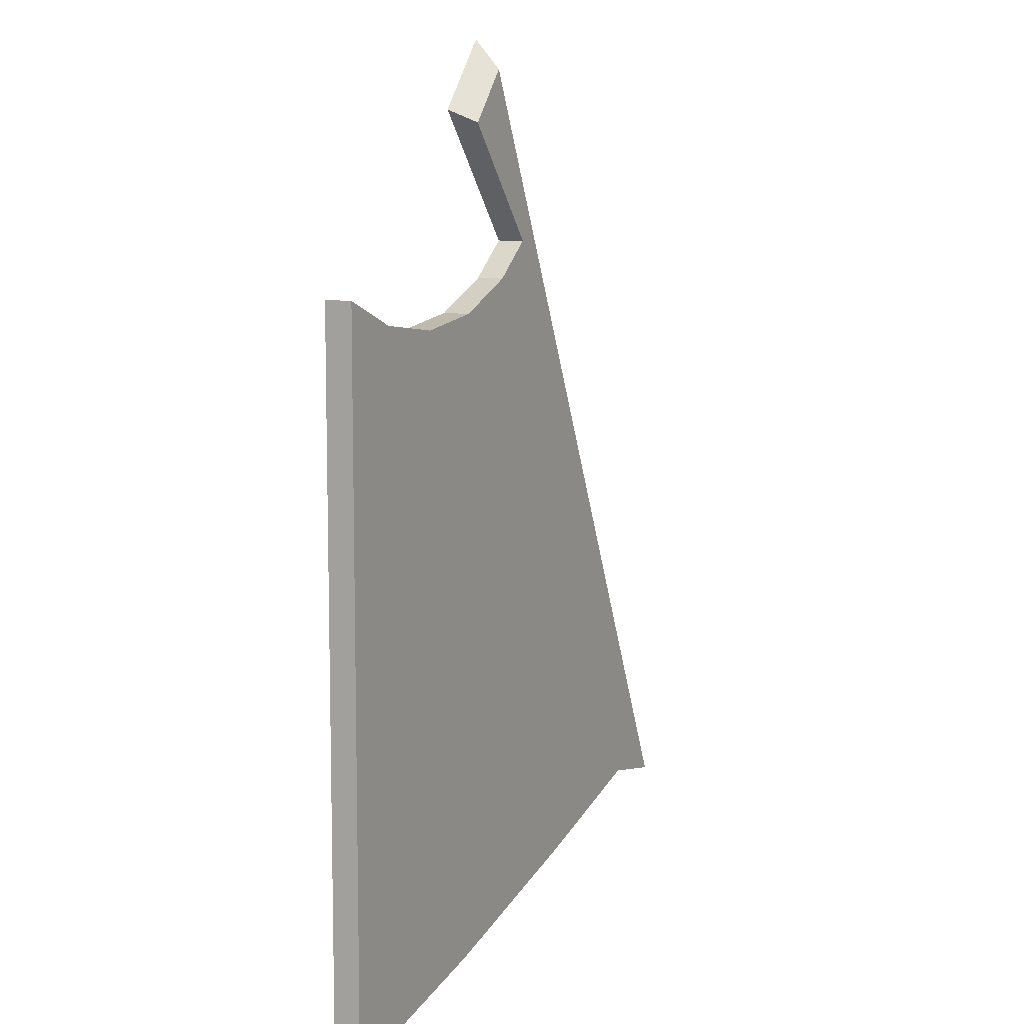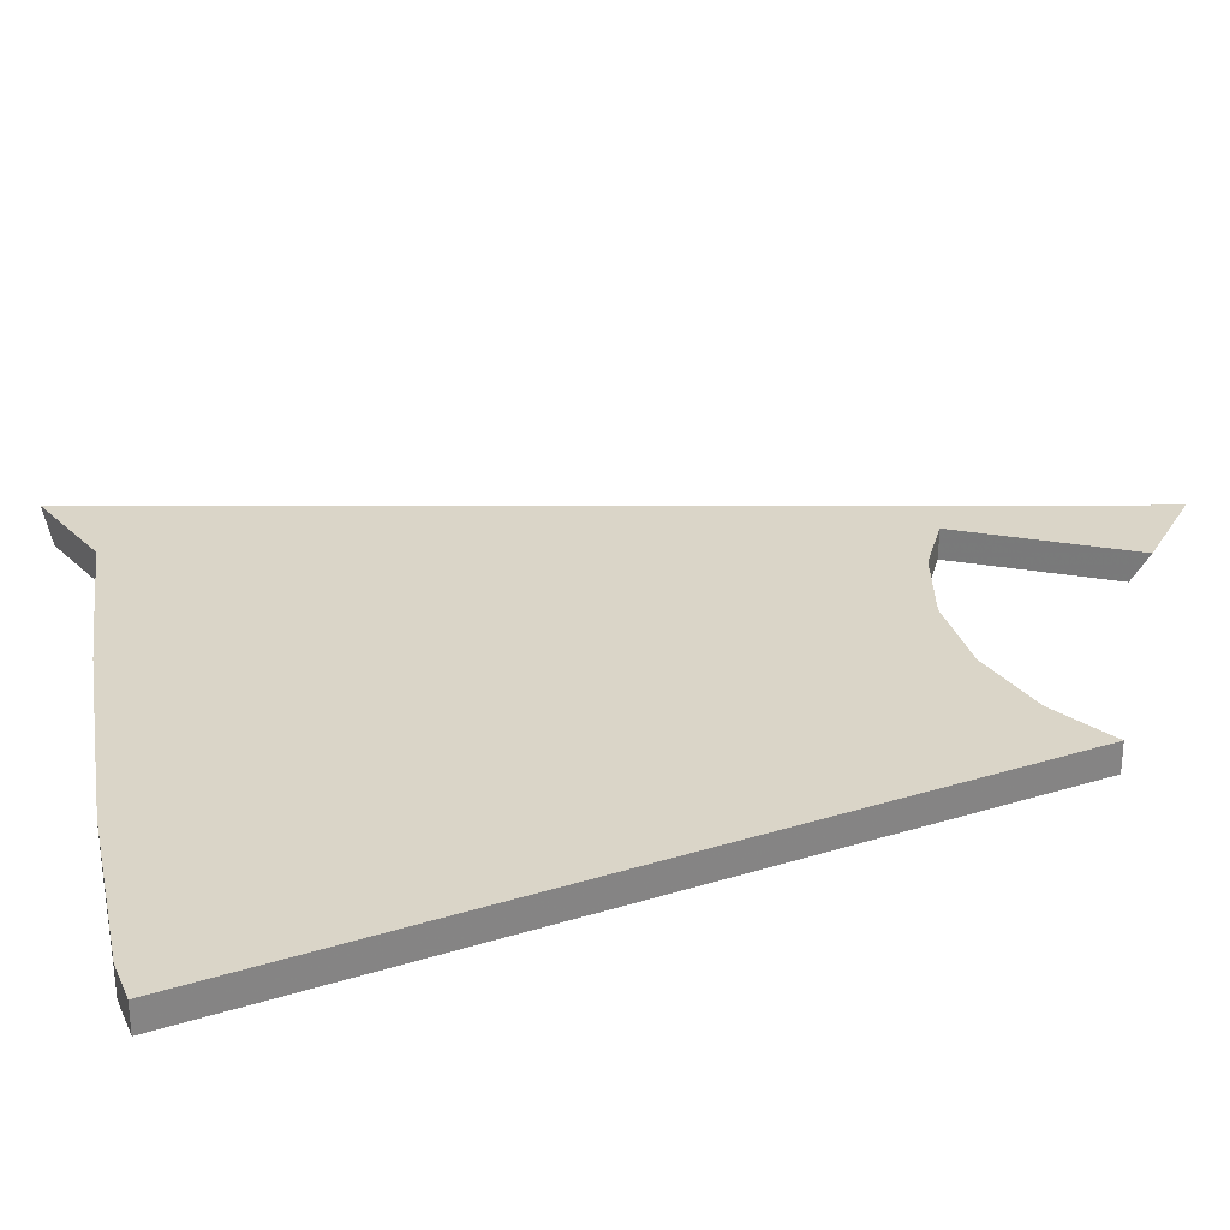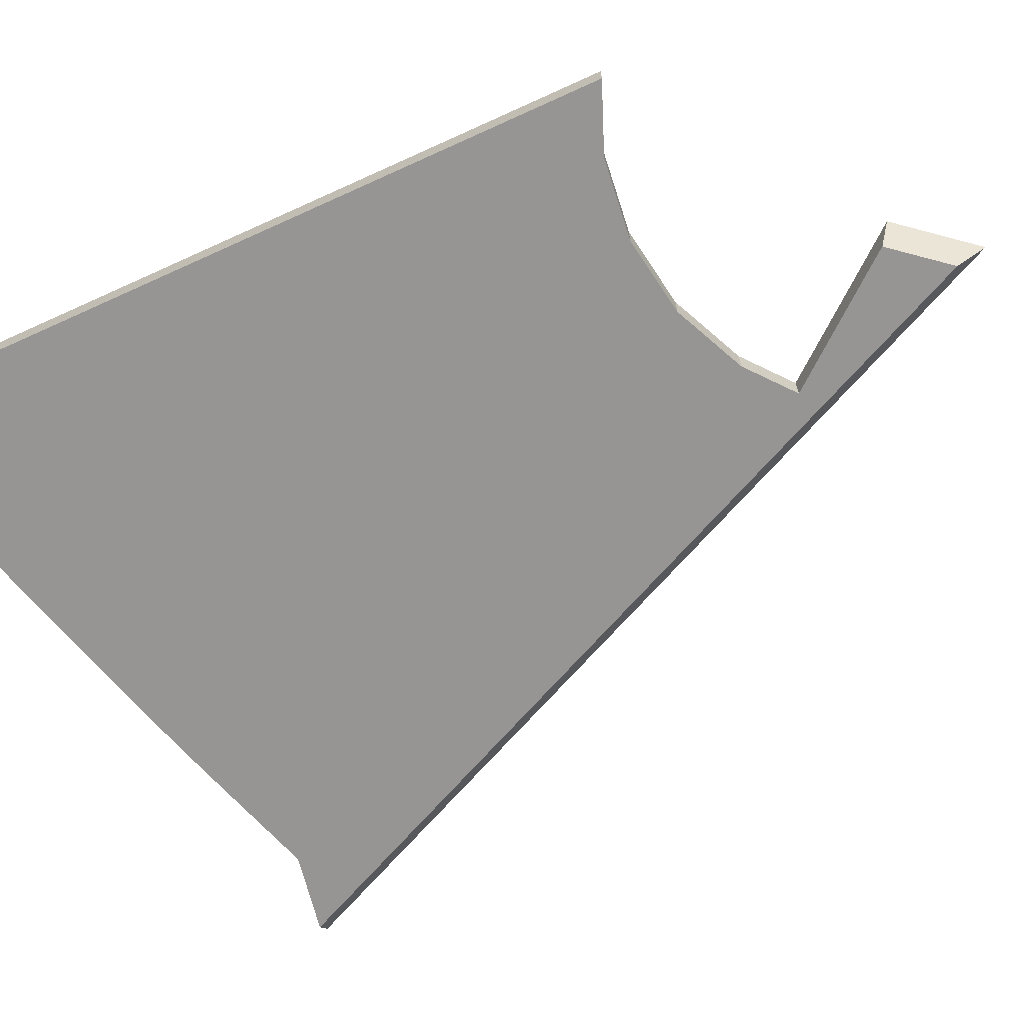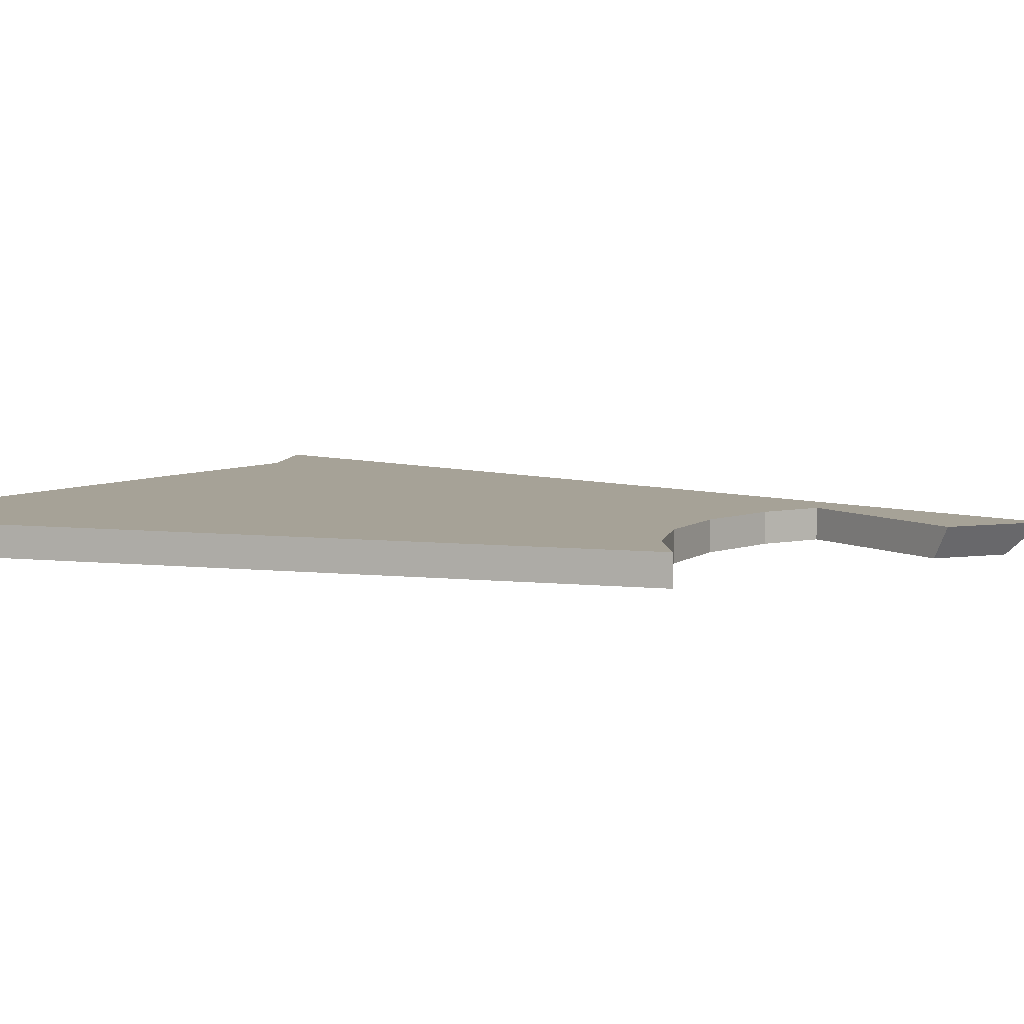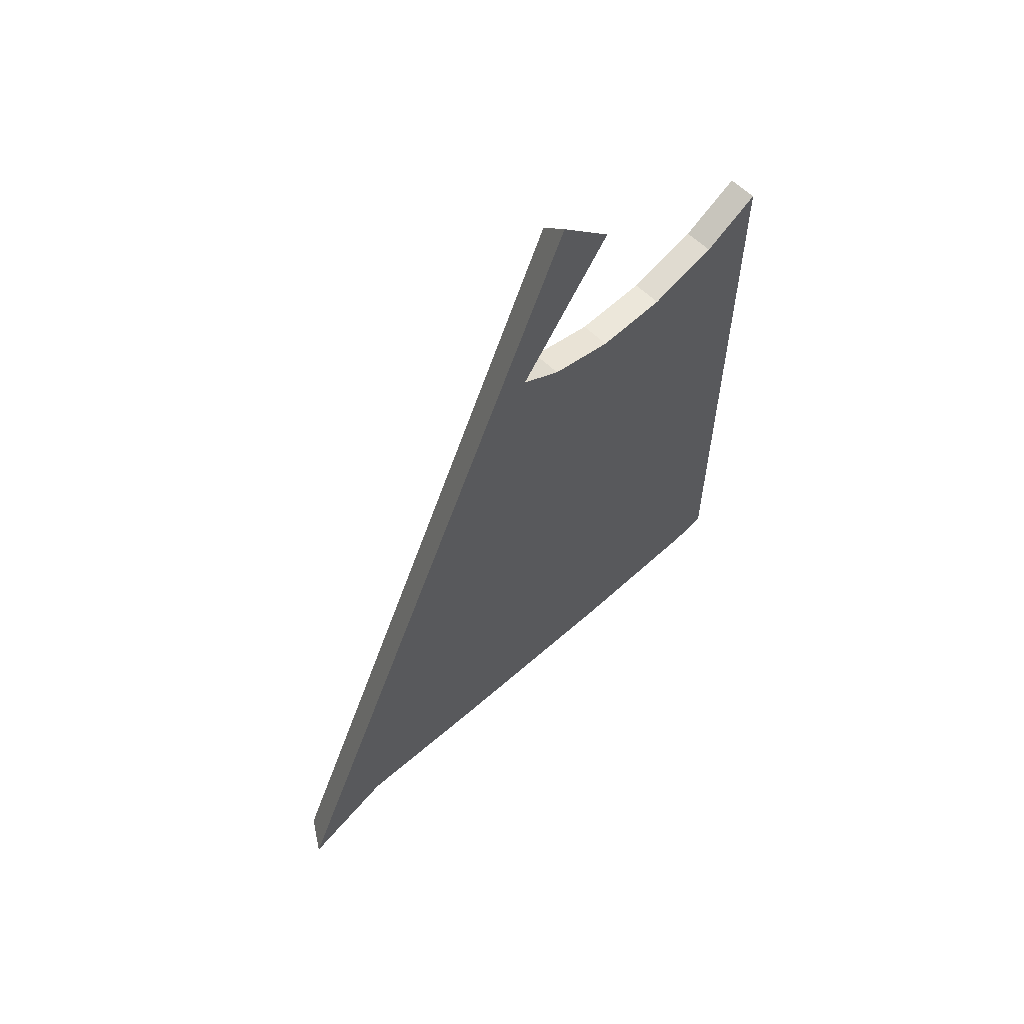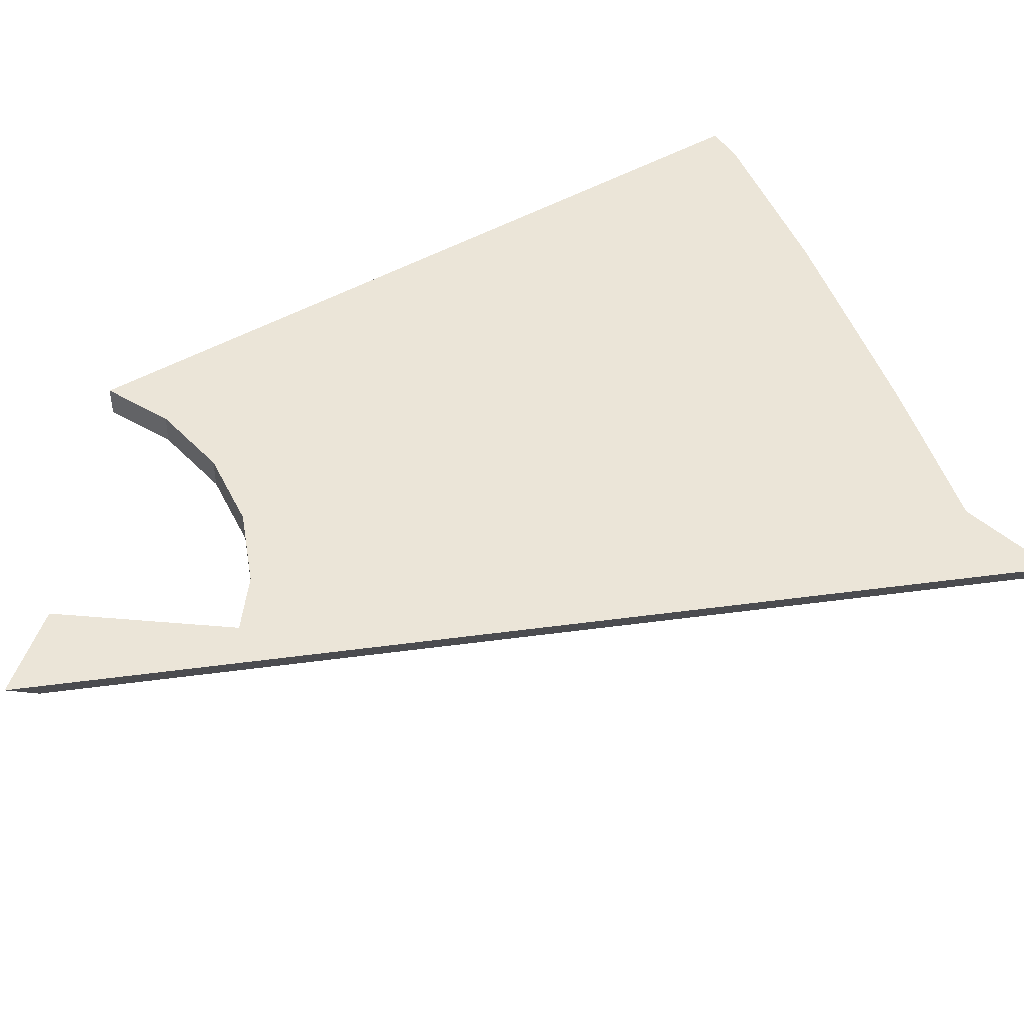
<metadata>
{"format":"obj","ext":"obj","renderer":"f3d","projection":"perspective","resolution":1024,"background":"white","views":[{"elev":8.7,"azim":117.7,"up":"+Y"},{"elev":29.2,"azim":65.2,"up":"+Z"},{"elev":-67.5,"azim":114.6,"up":"+Z"},{"elev":6.5,"azim":108.0,"up":"+Z"},{"elev":63.2,"azim":-46.5,"up":"+Y"},{"elev":45.7,"azim":-123.6,"up":"+Z"}]}
</metadata>
<code>
g A_1_460_B01_P01
v 670.9 1170 465
v 674.4 1171 460
v 688.2 1173 460
v 688.2 1173 465
v 706.6 1168 460
v 706.6 1168 465
v 716.9 1165 460
v 716.9 1165 465
v 730.9 1300 465
v 730.9 1293 460
v 730.9 1161 460
v 730.9 1161 465
v 731.4 1284 460
v 731.4 1284 465
v 735.8 1159 460
v 735.8 1159 465
v 739.5 1277 460
v 739.5 1277 465
v 740 1320 465
v 740 1320 465
v 740.7 1315 460
v 743.1 1316 465
v 748.4 1305 460
v 748.6 1305 460
v 750.4 1307 465
v 750.4 1307 465
v 752 1272 460
v 752 1272 465
v 754.3 1154 460
v 754.3 1154 465
v 765.7 1270 460
v 765.7 1270 465
v 769.6 1151 460
v 769.6 1151 465
v 779.5 1271 460
v 779.5 1271 465
v 783.7 1148 460
v 783.7 1148 465
v 790.9 1147 460
v 790.9 1147 465
v 790.9 1276 460
v 790.9 1276 465
f 2 3 1
f 9 2 1
f 3 4 1
f 4 9 1
f 10 3 2
f 9 10 2
f 5 4 3
f 10 5 3
f 5 6 4
f 6 9 4
f 8 6 5
f 7 8 5
f 11 7 5
f 10 11 5
f 8 9 6
f 11 8 7
f 12 9 8
f 11 12 8
f 21 10 9
f 12 14 9
f 14 22 9
f 19 20 9
f 22 19 9
f 20 21 9
f 13 11 10
f 21 13 10
f 15 12 11
f 13 17 11
f 39 15 11
f 17 27 11
f 27 31 11
f 31 39 11
f 18 14 12
f 15 16 12
f 16 30 12
f 28 18 12
f 32 28 12
f 30 34 12
f 40 32 12
f 34 38 12
f 38 40 12
f 14 17 13
f 24 14 13
f 21 23 13
f 23 24 13
f 18 17 14
f 25 22 14
f 24 26 14
f 26 25 14
f 29 16 15
f 39 29 15
f 29 30 16
f 18 28 17
f 28 27 17
f 22 20 19
f 23 21 20
f 22 23 20
f 25 23 22
f 25 24 23
f 25 26 24
f 28 31 27
f 32 31 28
f 33 30 29
f 39 33 29
f 33 34 30
f 32 35 31
f 35 39 31
f 36 35 32
f 40 36 32
f 37 34 33
f 39 37 33
f 37 38 34
f 36 41 35
f 41 39 35
f 40 42 36
f 42 41 36
f 39 38 37
f 39 40 38
f 42 40 39
f 41 42 39

</code>
